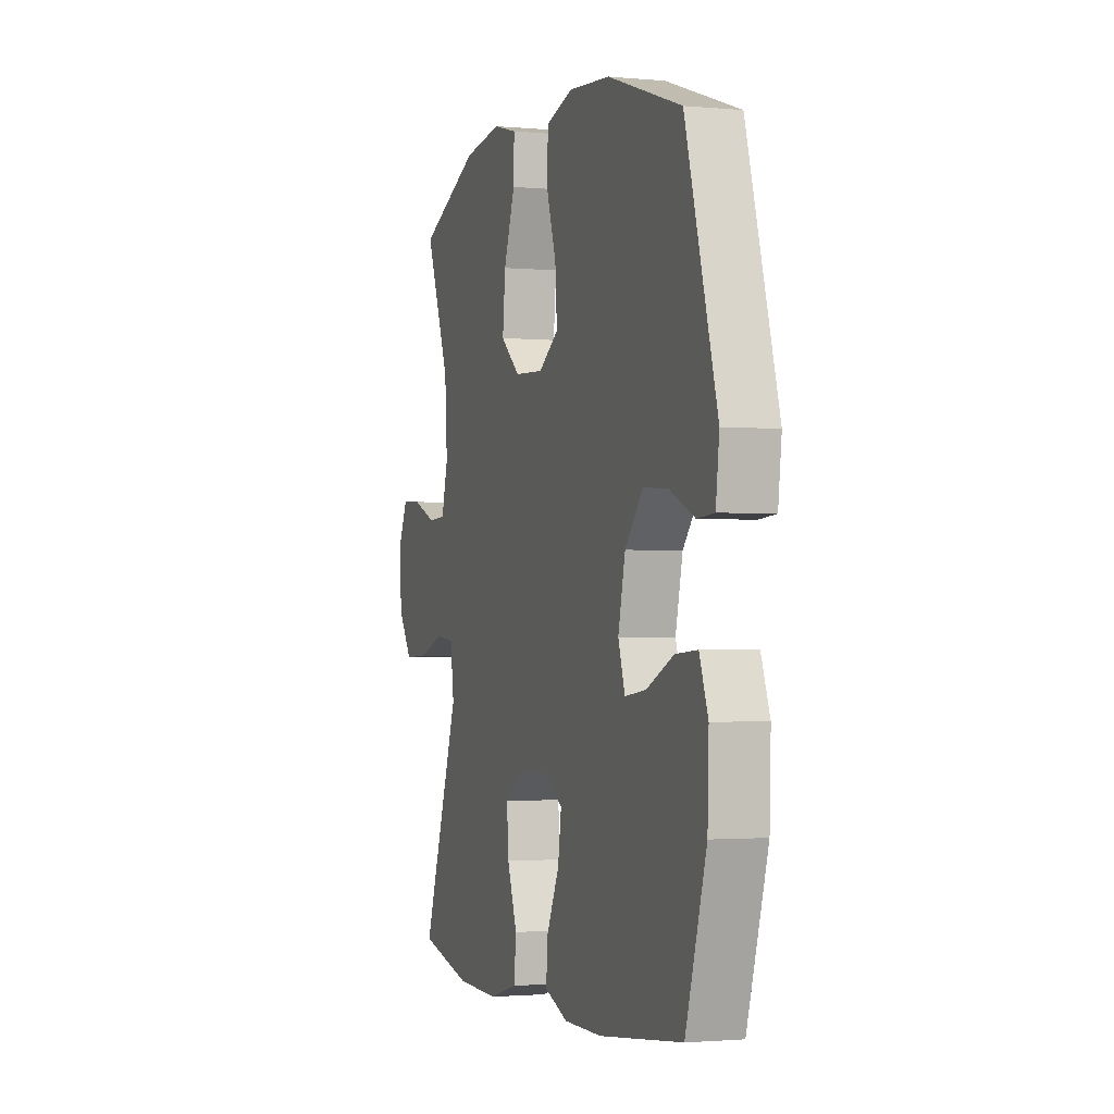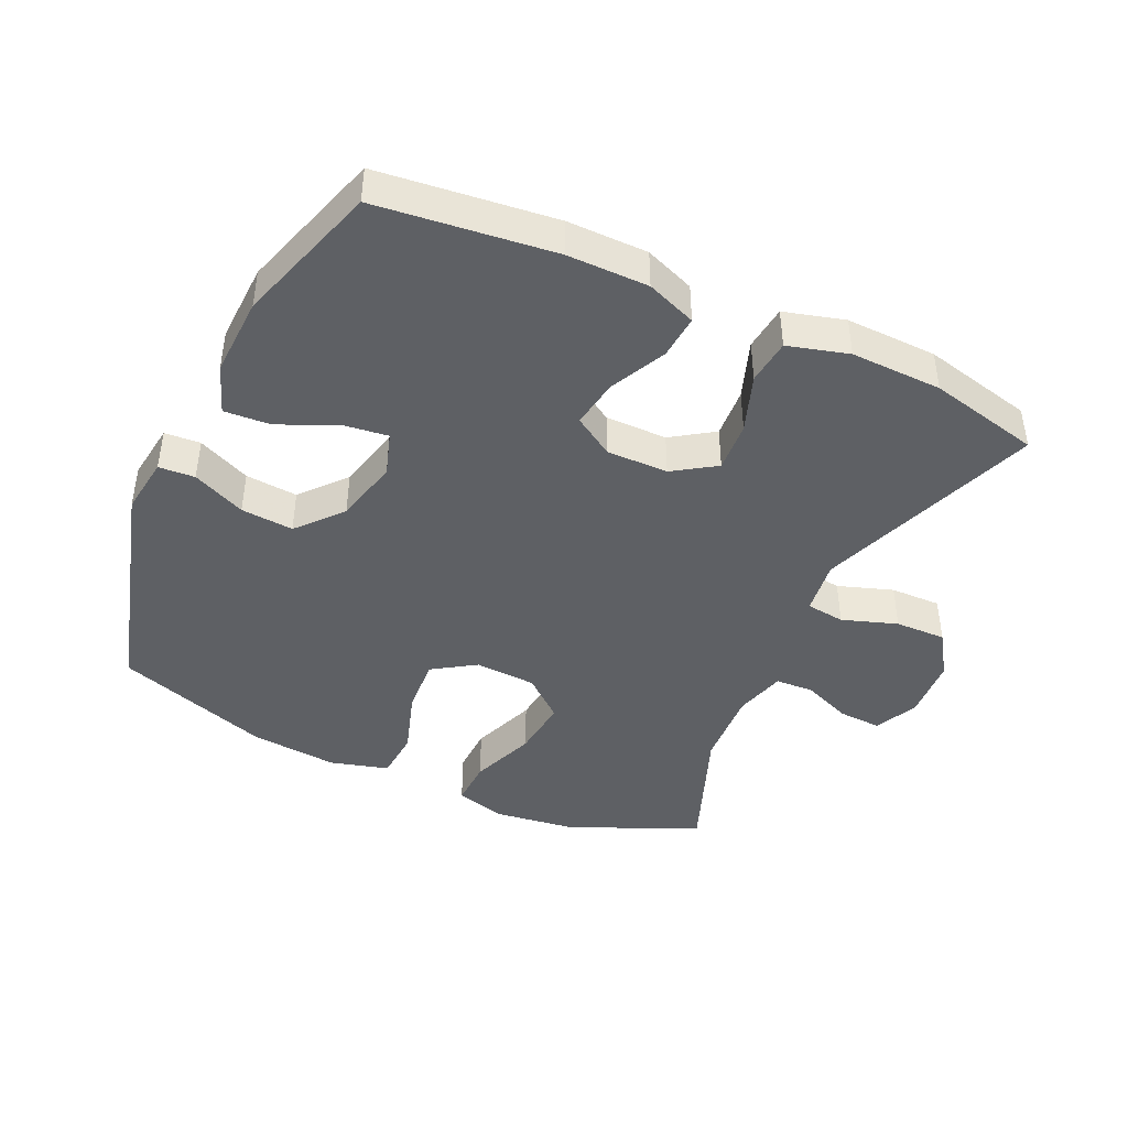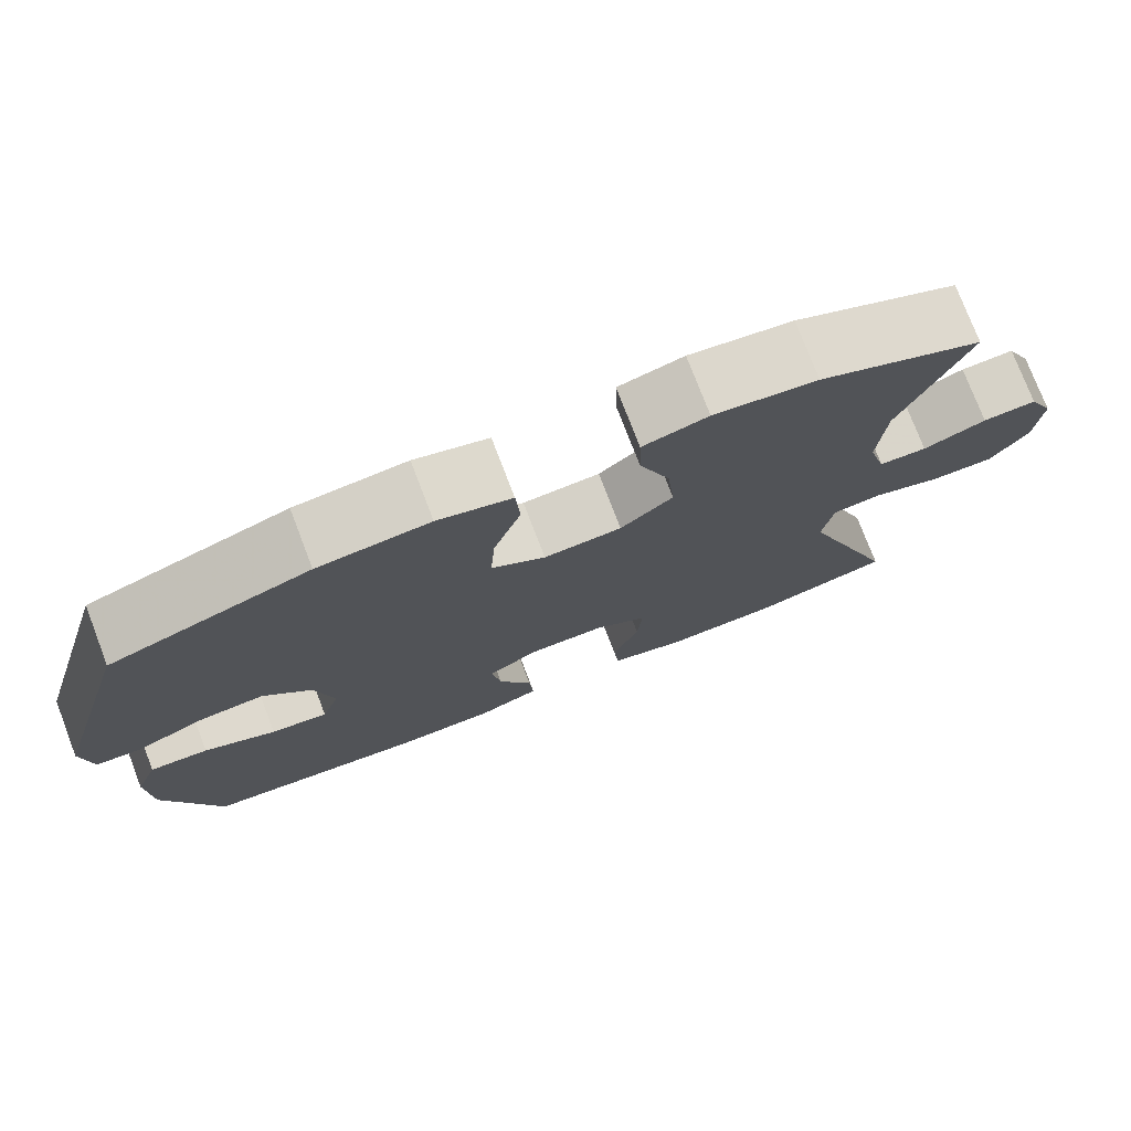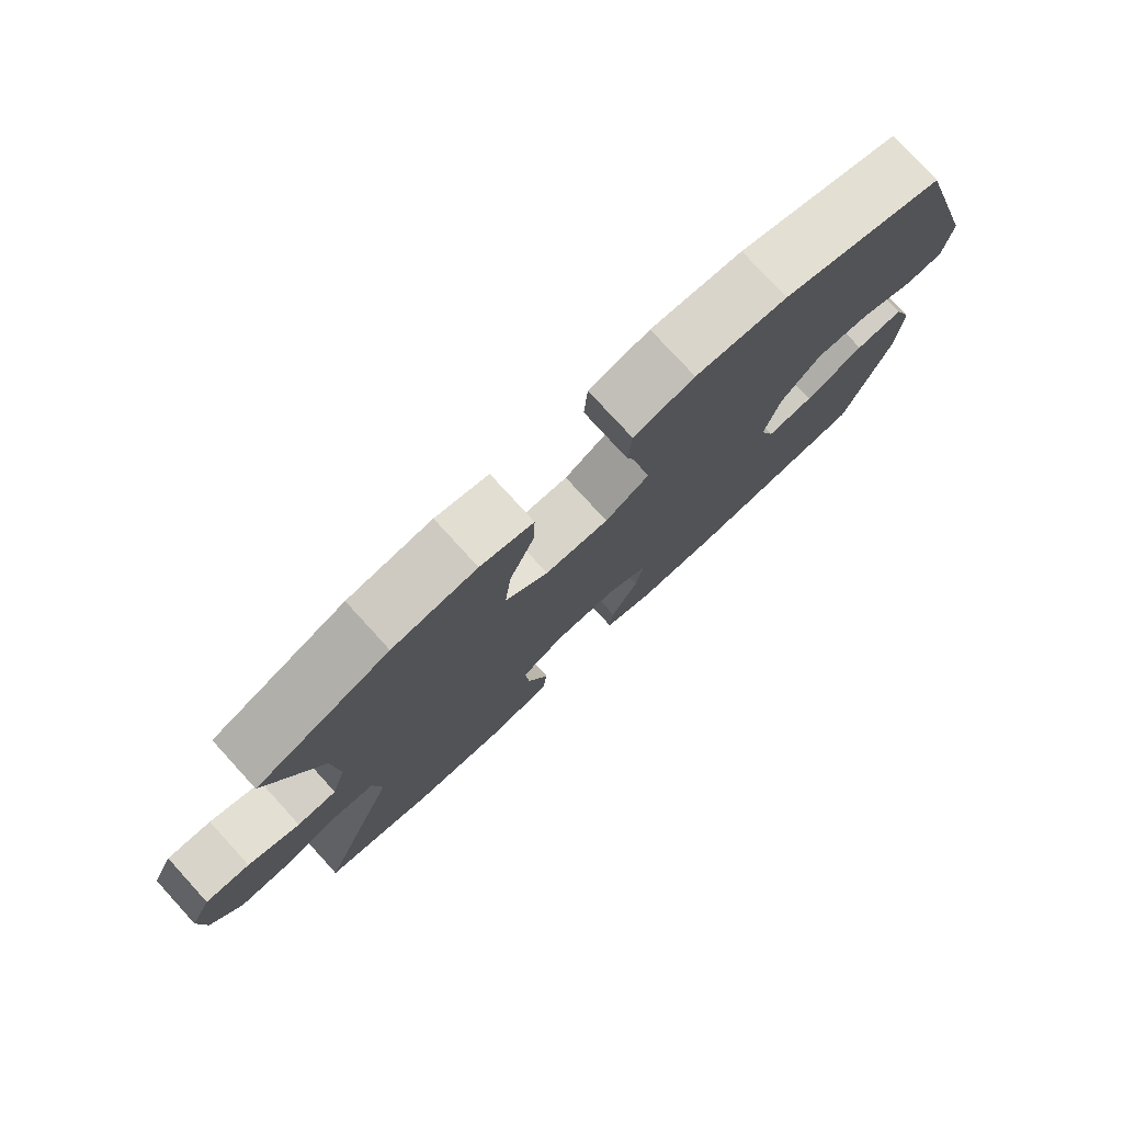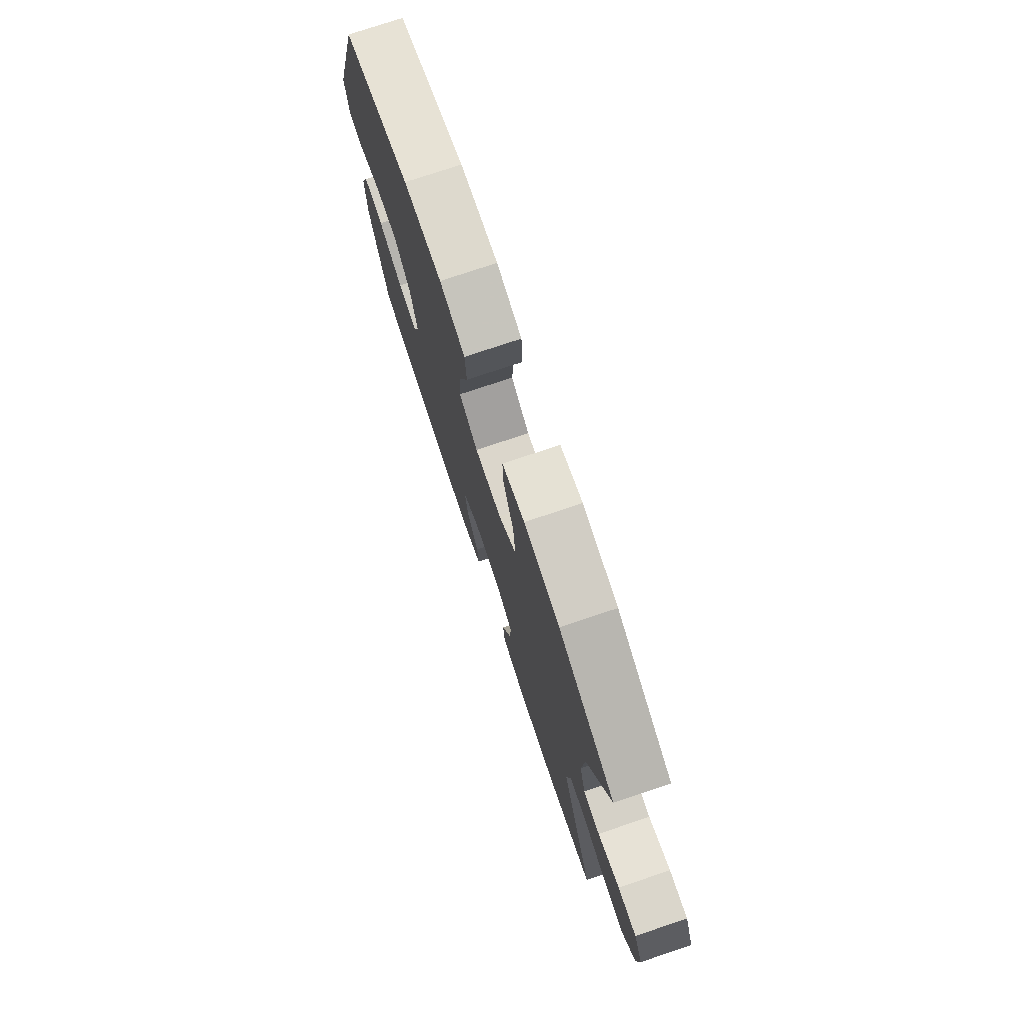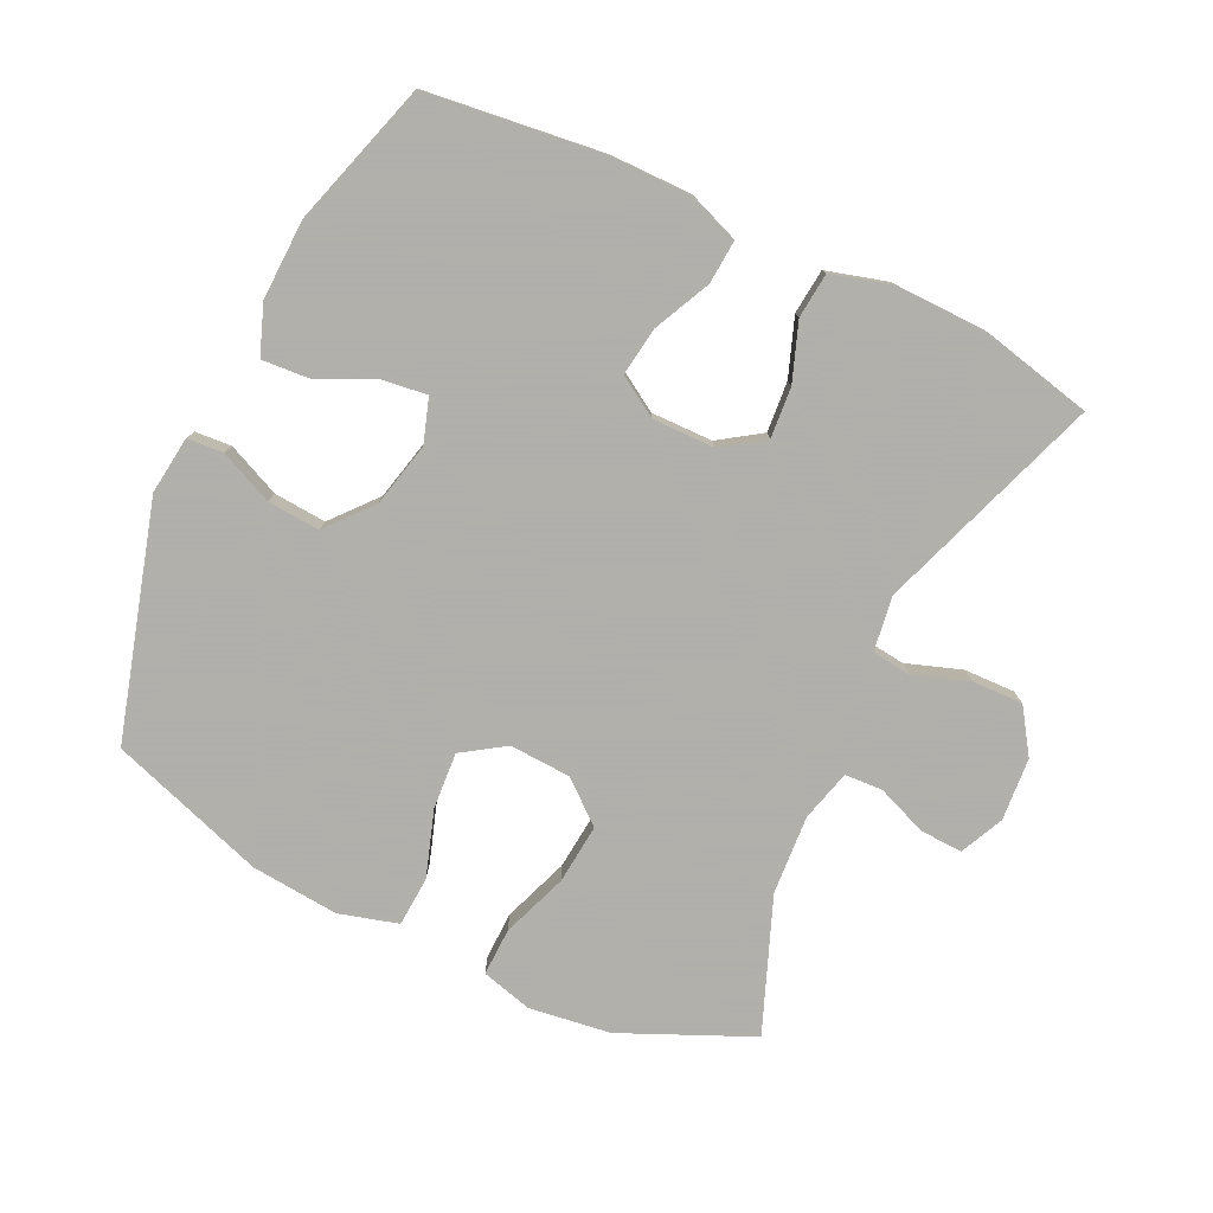
<metadata>
{"format":"obj","ext":"obj","renderer":"f3d","projection":"perspective","resolution":1024,"background":"white","views":[{"elev":-1.7,"azim":71.5,"up":"+Z"},{"elev":-43.0,"azim":154.9,"up":"+Y"},{"elev":76.3,"azim":159.0,"up":"+Z"},{"elev":78.2,"azim":-42.5,"up":"+Z"},{"elev":76.3,"azim":-108.5,"up":"+Z"},{"elev":-78.4,"azim":154.6,"up":"+Y"}]}
</metadata>
<code>
v -0.5 0.07 0.5
v -0.303 0.07 0.587
v -0.179 0.07 0.604
v -0.101 0.07 0.583
v -0.103 0.07 0.511
v -0.14 0.07 0.411
v -0.149 0.07 0.32
v -0.086 0.07 0.267
v 0.008 0.07 0.262
v 0.073 0.07 0.305
v 0.067 0.07 0.391
v 0.034 0.07 0.491
v 0.039 0.07 0.567
v 0.128 0.07 0.592
v 0.262 0.07 0.58
v 0.5 0.07 0.5
v 0.602 0.07 0.147
v 0.591 0.07 0.059
v 0.536 0.07 0.055
v 0.455 0.07 0.091
v 0.375 0.07 0.097
v 0.317 0.07 0.029
v 0.294 0.07 -0.07
v 0.316 0.07 -0.137
v 0.385 0.07 -0.128
v 0.472 0.07 -0.088
v 0.543 0.07 -0.083
v 0.571 0.07 -0.158
v 0.567 0.07 -0.28
v 0.5 0.07 -0.5
v 0.231 0.07 -0.532
v 0.108 0.07 -0.532
v 0.032 0.07 -0.503
v 0.037 0.07 -0.436
v 0.078 0.07 -0.35
v 0.089 0.07 -0.276
v 0.028 0.07 -0.238
v -0.066 0.07 -0.239
v -0.13 0.07 -0.282
v -0.124 0.07 -0.359
v -0.092 0.07 -0.447
v -0.099 0.07 -0.516
v -0.191 0.07 -0.542
v -0.33 0.07 -0.539
v -0.5 0.07 -0.5
v -0.379 0.07 -0.16
v -0.391 0.07 -0.076
v -0.45 0.07 -0.069
v -0.534 0.07 -0.098
v -0.612 0.07 -0.1
v -0.657 0.07 -0.033
v -0.664 0.07 0.063
v -0.633 0.07 0.129
v -0.568 0.07 0.126
v -0.492 0.07 0.096
v -0.434 0.07 0.099
v -0.413 0.07 0.177
v -0.421 0.07 0.298
v -0.5 0 0.5
v -0.303 0 0.587
v -0.179 0 0.604
v -0.101 0 0.583
v -0.103 0 0.511
v -0.14 0 0.411
v -0.149 0 0.32
v -0.086 0 0.267
v 0.008 0 0.262
v 0.073 0 0.305
v 0.067 0 0.391
v 0.034 0 0.491
v 0.039 0 0.567
v 0.128 0 0.592
v 0.262 0 0.58
v 0.5 0 0.5
v 0.602 0 0.147
v 0.591 0 0.059
v 0.536 0 0.055
v 0.455 0 0.091
v 0.375 0 0.097
v 0.317 0 0.029
v 0.294 0 -0.07
v 0.316 0 -0.137
v 0.385 0 -0.128
v 0.472 0 -0.088
v 0.543 0 -0.083
v 0.571 0 -0.158
v 0.567 0 -0.28
v 0.5 0 -0.5
v 0.231 0 -0.532
v 0.108 0 -0.532
v 0.032 0 -0.503
v 0.037 0 -0.436
v 0.078 0 -0.35
v 0.089 0 -0.276
v 0.028 0 -0.238
v -0.066 0 -0.239
v -0.13 0 -0.282
v -0.124 0 -0.359
v -0.092 0 -0.447
v -0.099 0 -0.516
v -0.191 0 -0.542
v -0.33 0 -0.539
v -0.5 0 -0.5
v -0.379 0 -0.16
v -0.391 0 -0.076
v -0.45 0 -0.069
v -0.534 0 -0.098
v -0.612 0 -0.1
v -0.657 0 -0.033
v -0.664 0 0.063
v -0.633 0 0.129
v -0.568 0 0.126
v -0.492 0 0.096
v -0.434 0 0.099
v -0.413 0 0.177
v -0.421 0 0.298
f 53 54 55
f 52 53 55
f 51 52 55
f 50 51 55
f 49 50 55
f 48 49 55
f 47 48 55 56
f 44 45 46
f 43 44 46
f 42 43 46
f 41 42 46
f 40 41 46
f 39 40 46 47
f 47 56 57
f 39 47 57
f 38 39 57
f 33 34 35
f 32 33 35
f 31 32 35
f 30 31 35
f 29 30 35
f 28 29 35
f 27 28 35
f 26 27 35
f 25 26 35
f 24 25 35 36
f 23 24 36 37
f 18 19 20
f 17 18 20
f 16 17 20
f 15 16 20
f 14 15 20
f 13 14 20
f 12 13 20
f 11 12 20
f 10 11 20 21
f 9 10 21 22
f 4 5 6
f 3 4 6
f 2 3 6
f 1 2 6
f 58 1 6
f 58 6 7
f 57 58 7 8
f 37 38 57
f 23 37 57
f 22 23 57
f 9 22 57
f 8 9 57
f 113 112 111
f 113 111 110
f 113 110 109
f 113 109 108
f 113 108 107
f 113 107 106
f 114 113 106 105
f 104 103 102
f 104 102 101
f 104 101 100
f 104 100 99
f 104 99 98
f 105 104 98 97
f 115 114 105
f 115 105 97
f 115 97 96
f 93 92 91
f 93 91 90
f 93 90 89
f 93 89 88
f 93 88 87
f 93 87 86
f 93 86 85
f 93 85 84
f 93 84 83
f 94 93 83 82
f 95 94 82 81
f 78 77 76
f 78 76 75
f 78 75 74
f 78 74 73
f 78 73 72
f 78 72 71
f 78 71 70
f 78 70 69
f 79 78 69 68
f 80 79 68 67
f 64 63 62
f 64 62 61
f 64 61 60
f 64 60 59
f 64 59 116
f 65 64 116
f 66 65 116 115
f 115 96 95
f 115 95 81
f 115 81 80
f 115 80 67
f 115 67 66
f 1 59 60 2
f 2 60 61 3
f 3 61 62 4
f 4 62 63 5
f 5 63 64 6
f 6 64 65 7
f 7 65 66 8
f 8 66 67 9
f 9 67 68 10
f 10 68 69 11
f 11 69 70 12
f 12 70 71 13
f 13 71 72 14
f 14 72 73 15
f 15 73 74 16
f 16 74 75 17
f 17 75 76 18
f 18 76 77 19
f 19 77 78 20
f 20 78 79 21
f 21 79 80 22
f 22 80 81 23
f 23 81 82 24
f 24 82 83 25
f 25 83 84 26
f 26 84 85 27
f 27 85 86 28
f 28 86 87 29
f 29 87 88 30
f 30 88 89 31
f 31 89 90 32
f 32 90 91 33
f 33 91 92 34
f 34 92 93 35
f 35 93 94 36
f 36 94 95 37
f 37 95 96 38
f 38 96 97 39
f 39 97 98 40
f 40 98 99 41
f 41 99 100 42
f 42 100 101 43
f 43 101 102 44
f 44 102 103 45
f 45 103 104 46
f 46 104 105 47
f 47 105 106 48
f 48 106 107 49
f 49 107 108 50
f 50 108 109 51
f 51 109 110 52
f 52 110 111 53
f 53 111 112 54
f 54 112 113 55
f 55 113 114 56
f 56 114 115 57
f 57 115 116 58
f 58 116 59 1

</code>
